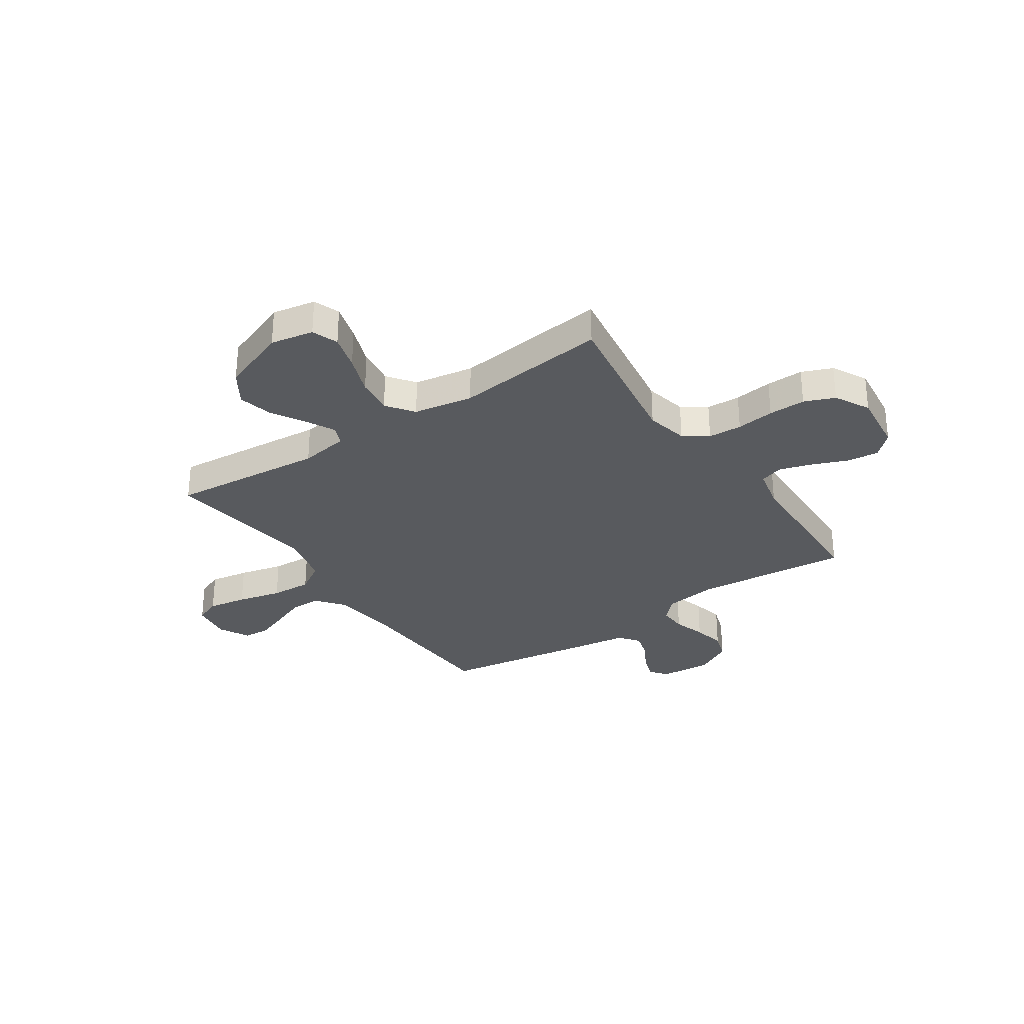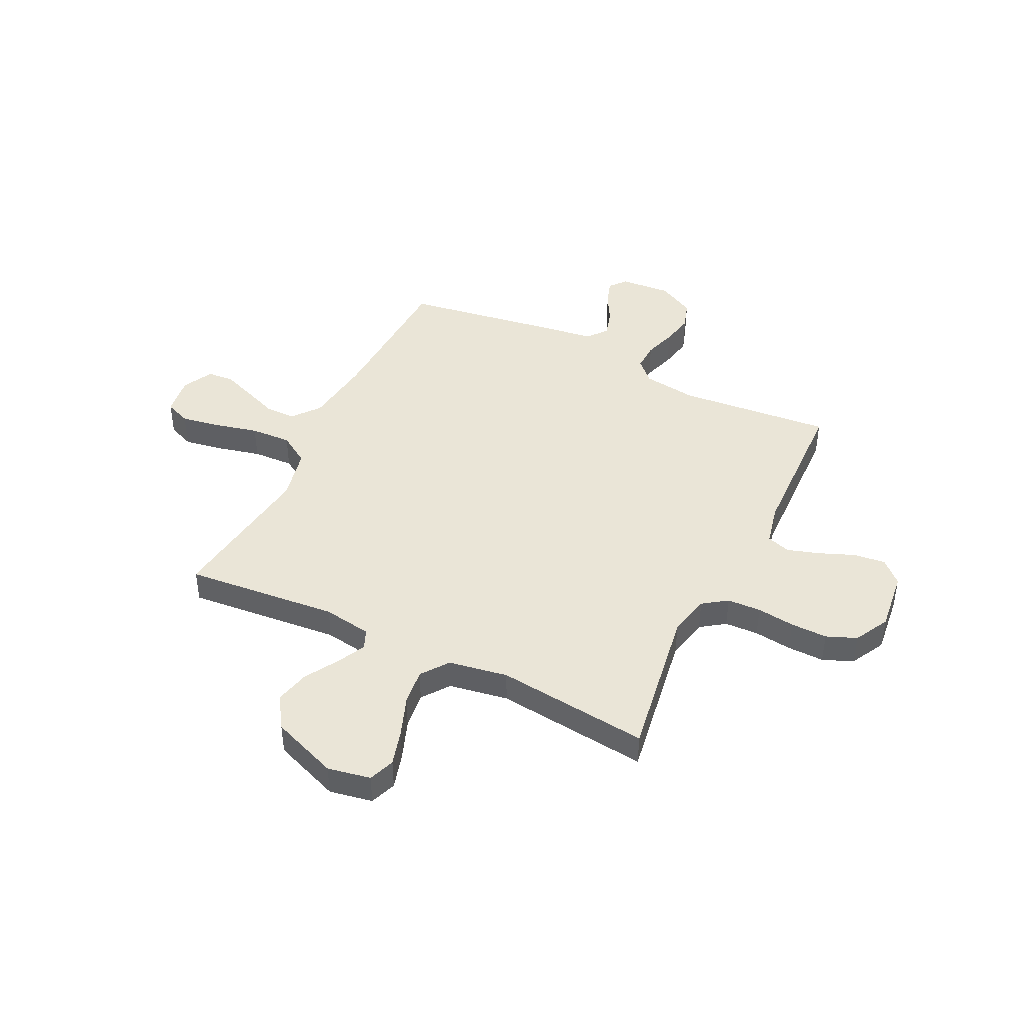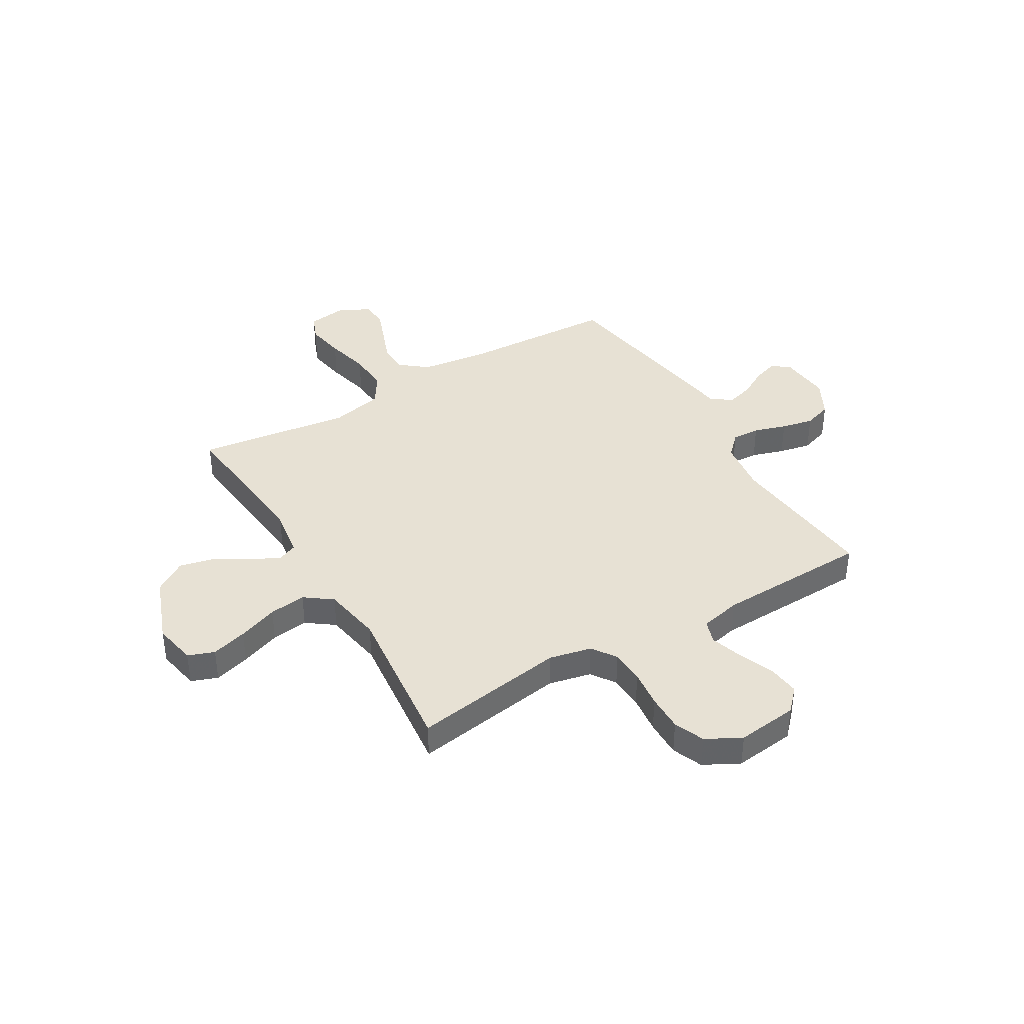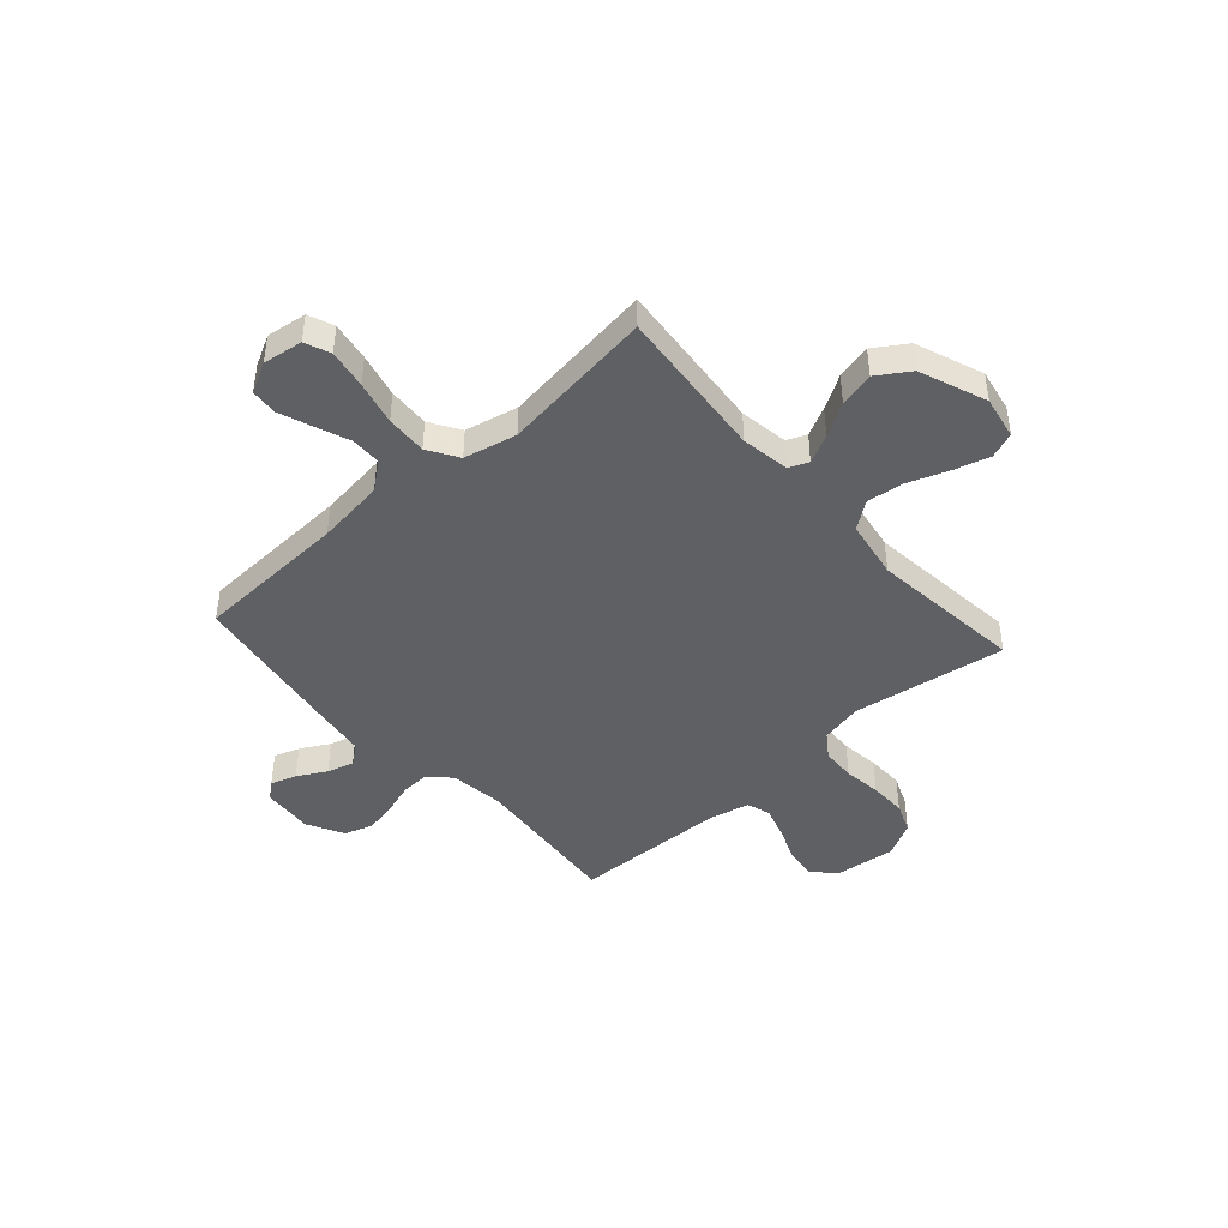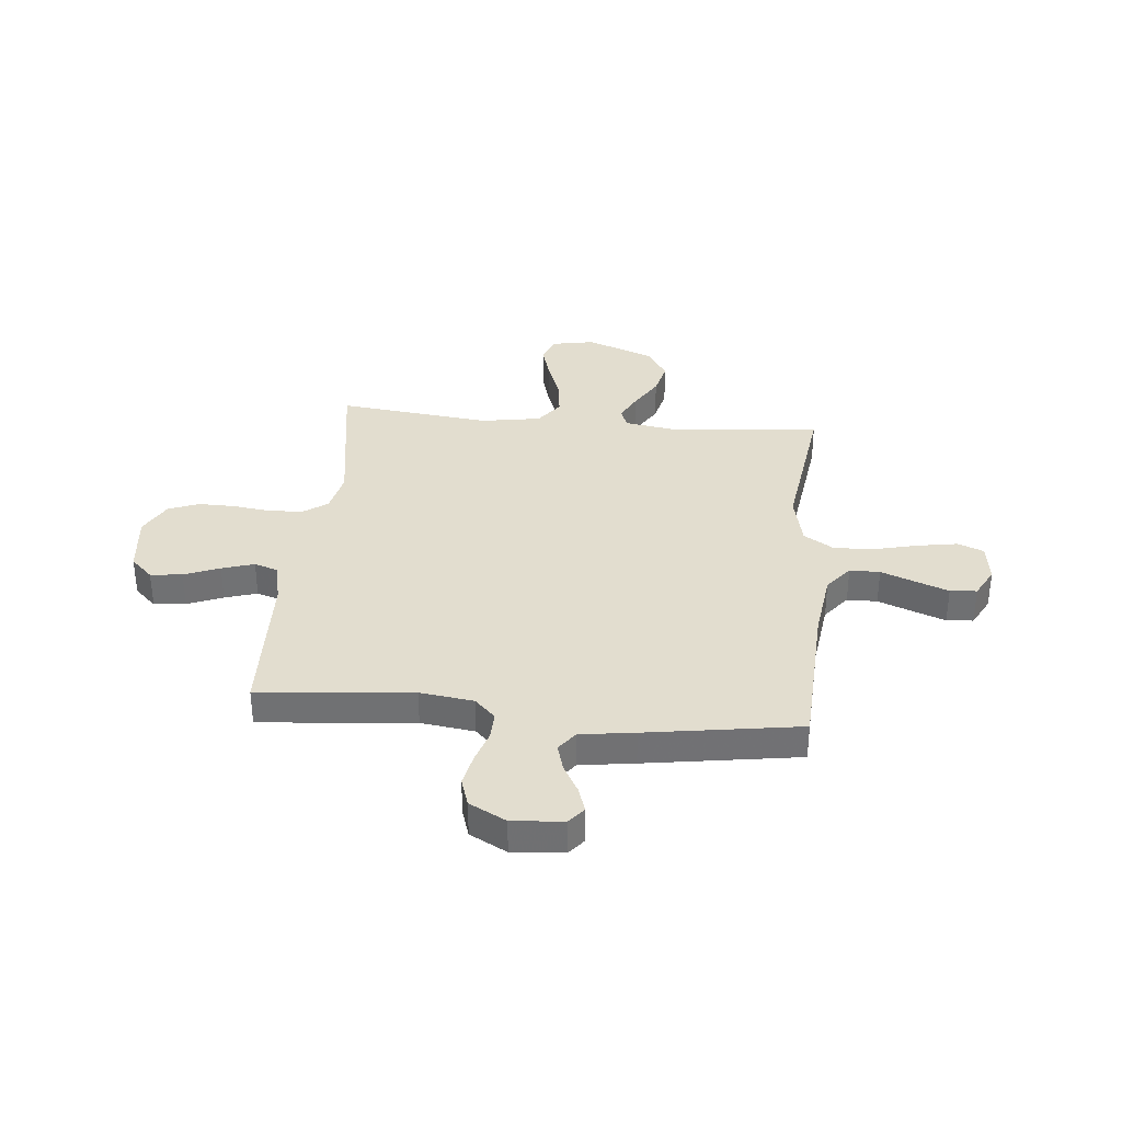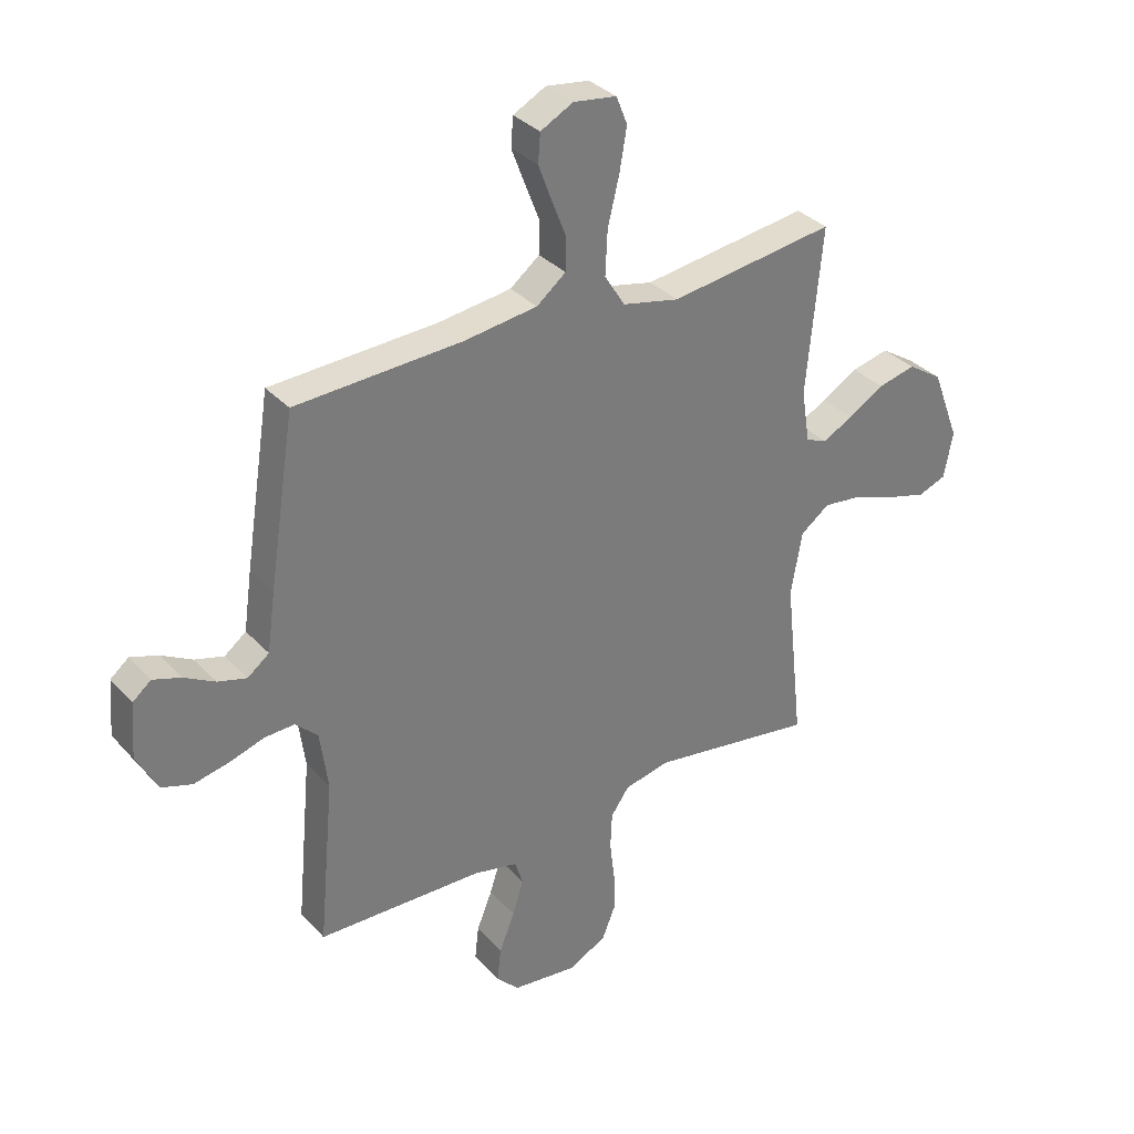
<metadata>
{"format":"obj","ext":"obj","renderer":"f3d","projection":"perspective","resolution":1024,"background":"white","views":[{"elev":-30.7,"azim":124.2,"up":"+Y"},{"elev":44.0,"azim":116.1,"up":"+Y"},{"elev":39.4,"azim":149.4,"up":"+Y"},{"elev":-44.4,"azim":41.7,"up":"+Y"},{"elev":34.9,"azim":-84.4,"up":"+Y"},{"elev":33.5,"azim":-35.4,"up":"+Z"}]}
</metadata>
<code>
v 0.5 0.07 0.5
v 0.472 0.07 0.2
v 0.487 0.07 0.105
v 0.525 0.07 0.089
v 0.581 0.07 0.117
v 0.646 0.07 0.156
v 0.714 0.07 0.172
v 0.777 0.07 0.131
v 0.827 0.07 0
v 0.811 0.07 -0.084
v 0.76 0.07 -0.103
v 0.69 0.07 -0.083
v 0.612 0.07 -0.054
v 0.54 0.07 -0.045
v 0.487 0.07 -0.084
v 0.467 0.07 -0.2
v 0.5 0.07 -0.5
v 0.2 0.07 -0.453
v 0.118 0.07 -0.471
v 0.085 0.07 -0.518
v 0.082 0.07 -0.584
v 0.091 0.07 -0.658
v 0.092 0.07 -0.73
v 0.068 0.07 -0.789
v 0 0.07 -0.825
v -0.119 0.07 -0.811
v -0.16 0.07 -0.768
v -0.153 0.07 -0.706
v -0.125 0.07 -0.637
v -0.105 0.07 -0.574
v -0.12 0.07 -0.528
v -0.2 0.07 -0.51
v -0.5 0.07 -0.5
v -0.472 0.07 -0.2
v -0.486 0.07 -0.095
v -0.526 0.07 -0.055
v -0.581 0.07 -0.057
v -0.644 0.07 -0.077
v -0.707 0.07 -0.09
v -0.762 0.07 -0.072
v -0.8 0.07 0
v -0.792 0.07 0.1
v -0.759 0.07 0.127
v -0.709 0.07 0.11
v -0.653 0.07 0.079
v -0.601 0.07 0.064
v -0.562 0.07 0.094
v -0.547 0.07 0.2
v -0.5 0.07 0.5
v -0.2 0.07 0.513
v -0.067 0.07 0.53
v -0.014 0.07 0.572
v -0.013 0.07 0.631
v -0.039 0.07 0.698
v -0.063 0.07 0.762
v -0.059 0.07 0.814
v 0 0.07 0.845
v 0.078 0.07 0.834
v 0.098 0.07 0.784
v 0.085 0.07 0.708
v 0.064 0.07 0.622
v 0.06 0.07 0.542
v 0.097 0.07 0.483
v 0.2 0.07 0.46
v 0.5 0 0.5
v 0.472 0 0.2
v 0.487 0 0.105
v 0.525 0 0.089
v 0.581 0 0.117
v 0.646 0 0.156
v 0.714 0 0.172
v 0.777 0 0.131
v 0.827 0 0
v 0.811 0 -0.084
v 0.76 0 -0.103
v 0.69 0 -0.083
v 0.612 0 -0.054
v 0.54 0 -0.045
v 0.487 0 -0.084
v 0.467 0 -0.2
v 0.5 0 -0.5
v 0.2 0 -0.453
v 0.118 0 -0.471
v 0.085 0 -0.518
v 0.082 0 -0.584
v 0.091 0 -0.658
v 0.092 0 -0.73
v 0.068 0 -0.789
v 0 0 -0.825
v -0.119 0 -0.811
v -0.16 0 -0.768
v -0.153 0 -0.706
v -0.125 0 -0.637
v -0.105 0 -0.574
v -0.12 0 -0.528
v -0.2 0 -0.51
v -0.5 0 -0.5
v -0.472 0 -0.2
v -0.486 0 -0.095
v -0.526 0 -0.055
v -0.581 0 -0.057
v -0.644 0 -0.077
v -0.707 0 -0.09
v -0.762 0 -0.072
v -0.8 0 0
v -0.792 0 0.1
v -0.759 0 0.127
v -0.709 0 0.11
v -0.653 0 0.079
v -0.601 0 0.064
v -0.562 0 0.094
v -0.547 0 0.2
v -0.5 0 0.5
v -0.2 0 0.513
v -0.067 0 0.53
v -0.014 0 0.572
v -0.013 0 0.631
v -0.039 0 0.698
v -0.063 0 0.762
v -0.059 0 0.814
v 0 0 0.845
v 0.078 0 0.834
v 0.098 0 0.784
v 0.085 0 0.708
v 0.064 0 0.622
v 0.06 0 0.542
v 0.097 0 0.483
v 0.2 0 0.46
f 59 60 61
f 58 59 61
f 57 58 61
f 56 57 61
f 55 56 61
f 54 55 61
f 53 54 61
f 52 53 61 62
f 51 52 62 63
f 47 48 49 50
f 47 50 51 63
f 43 44 45
f 42 43 45
f 41 42 45
f 40 41 45
f 39 40 45
f 38 39 45
f 37 38 45
f 36 37 45 46
f 47 63 64
f 46 47 64
f 36 46 64
f 35 36 64
f 27 28 29
f 26 27 29
f 25 26 29
f 24 25 29
f 23 24 29
f 22 23 29
f 21 22 29
f 20 21 29 30
f 19 20 30 31
f 16 17 18
f 15 16 18 19
f 11 12 13
f 10 11 13
f 9 10 13
f 8 9 13
f 7 8 13
f 6 7 13
f 5 6 13
f 4 5 13 14
f 3 4 14 15
f 64 1 2
f 35 64 2
f 34 35 2
f 3 15 19
f 2 3 19
f 34 2 19
f 33 34 19
f 32 33 19
f 19 31 32
f 125 124 123
f 125 123 122
f 125 122 121
f 125 121 120
f 125 120 119
f 125 119 118
f 125 118 117
f 126 125 117 116
f 127 126 116 115
f 114 113 112 111
f 127 115 114 111
f 109 108 107
f 109 107 106
f 109 106 105
f 109 105 104
f 109 104 103
f 109 103 102
f 109 102 101
f 110 109 101 100
f 128 127 111
f 128 111 110
f 128 110 100
f 128 100 99
f 93 92 91
f 93 91 90
f 93 90 89
f 93 89 88
f 93 88 87
f 93 87 86
f 93 86 85
f 94 93 85 84
f 95 94 84 83
f 82 81 80
f 83 82 80 79
f 77 76 75
f 77 75 74
f 77 74 73
f 77 73 72
f 77 72 71
f 77 71 70
f 77 70 69
f 78 77 69 68
f 79 78 68 67
f 66 65 128
f 66 128 99
f 66 99 98
f 83 79 67
f 83 67 66
f 83 66 98
f 83 98 97
f 83 97 96
f 96 95 83
f 1 65 66 2
f 2 66 67 3
f 3 67 68 4
f 4 68 69 5
f 5 69 70 6
f 6 70 71 7
f 7 71 72 8
f 8 72 73 9
f 9 73 74 10
f 10 74 75 11
f 11 75 76 12
f 12 76 77 13
f 13 77 78 14
f 14 78 79 15
f 15 79 80 16
f 16 80 81 17
f 17 81 82 18
f 18 82 83 19
f 19 83 84 20
f 20 84 85 21
f 21 85 86 22
f 22 86 87 23
f 23 87 88 24
f 24 88 89 25
f 25 89 90 26
f 26 90 91 27
f 27 91 92 28
f 28 92 93 29
f 29 93 94 30
f 30 94 95 31
f 31 95 96 32
f 32 96 97 33
f 33 97 98 34
f 34 98 99 35
f 35 99 100 36
f 36 100 101 37
f 37 101 102 38
f 38 102 103 39
f 39 103 104 40
f 40 104 105 41
f 41 105 106 42
f 42 106 107 43
f 43 107 108 44
f 44 108 109 45
f 45 109 110 46
f 46 110 111 47
f 47 111 112 48
f 48 112 113 49
f 49 113 114 50
f 50 114 115 51
f 51 115 116 52
f 52 116 117 53
f 53 117 118 54
f 54 118 119 55
f 55 119 120 56
f 56 120 121 57
f 57 121 122 58
f 58 122 123 59
f 59 123 124 60
f 60 124 125 61
f 61 125 126 62
f 62 126 127 63
f 63 127 128 64
f 64 128 65 1

</code>
